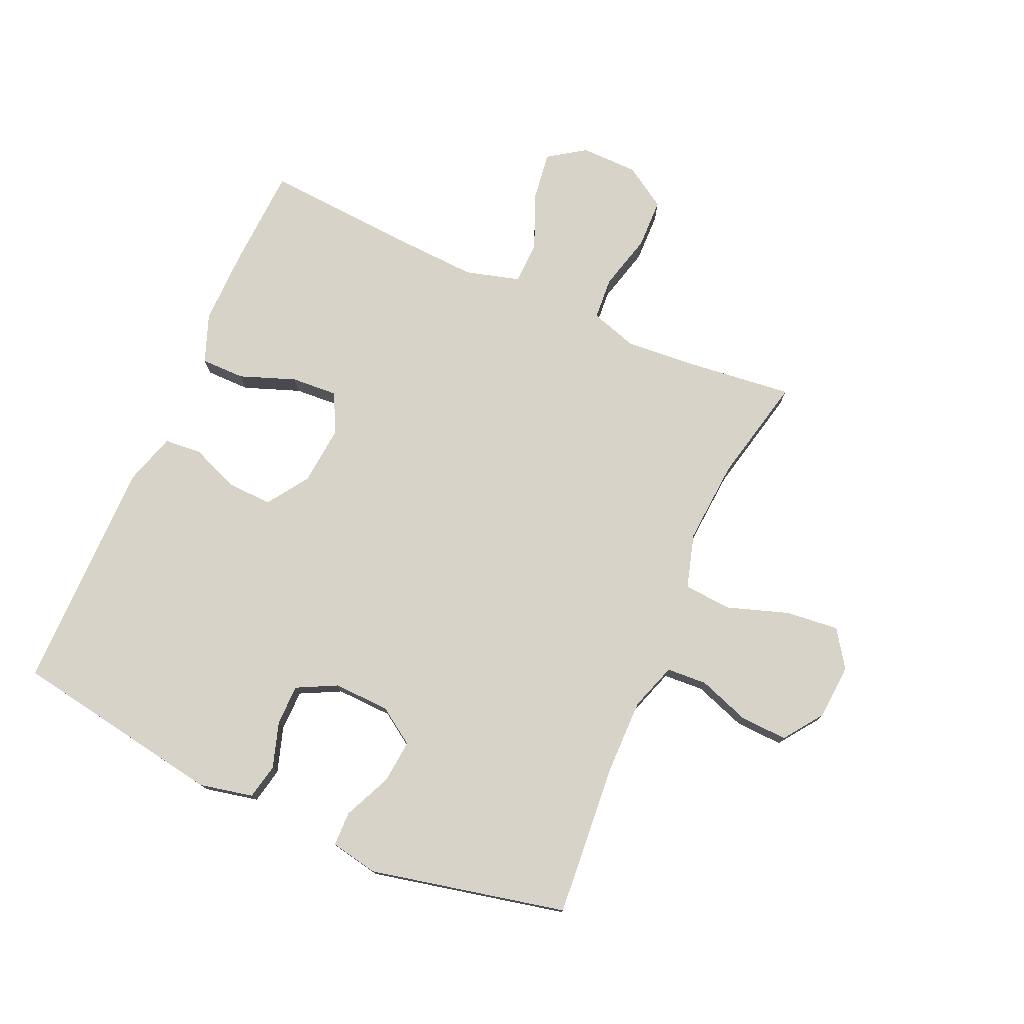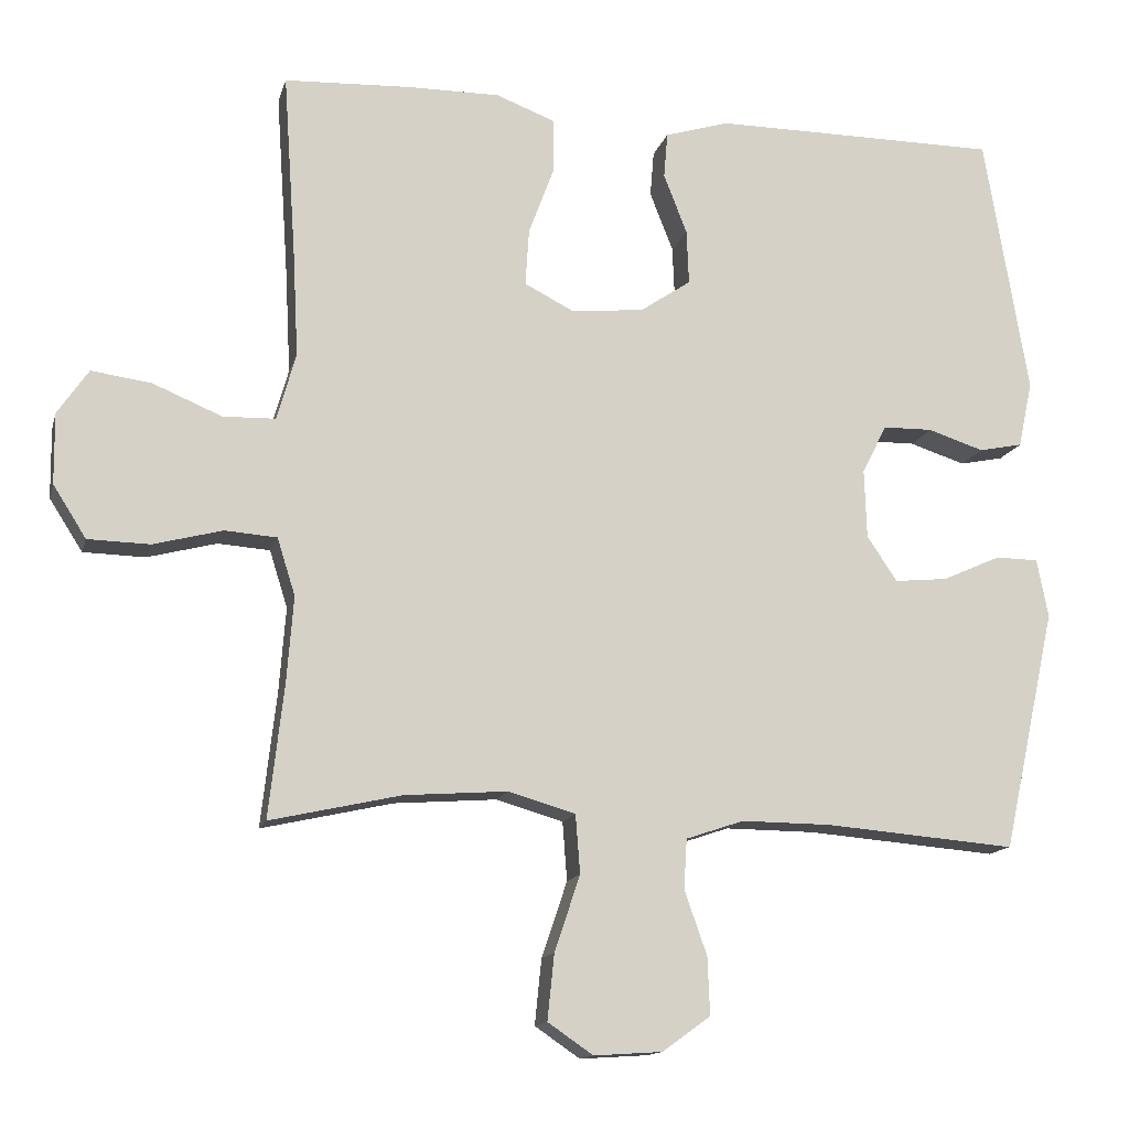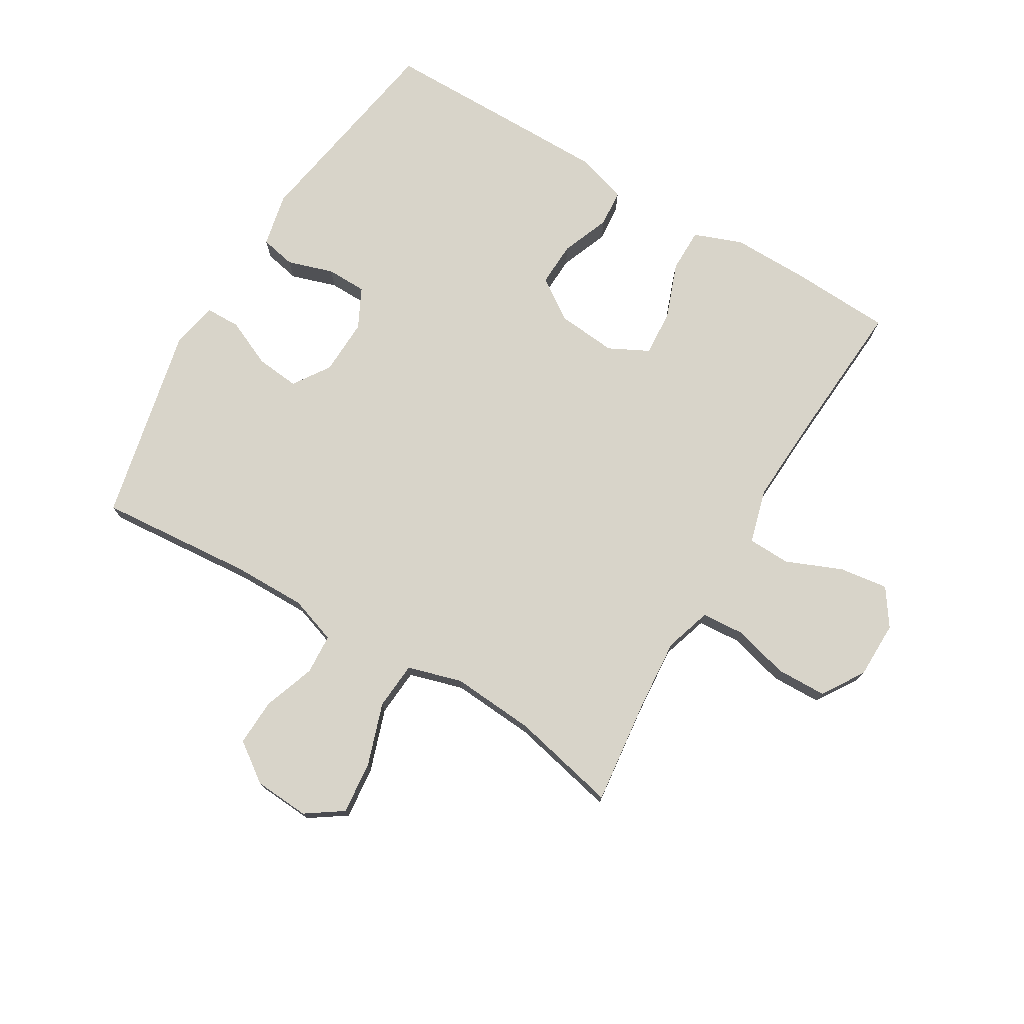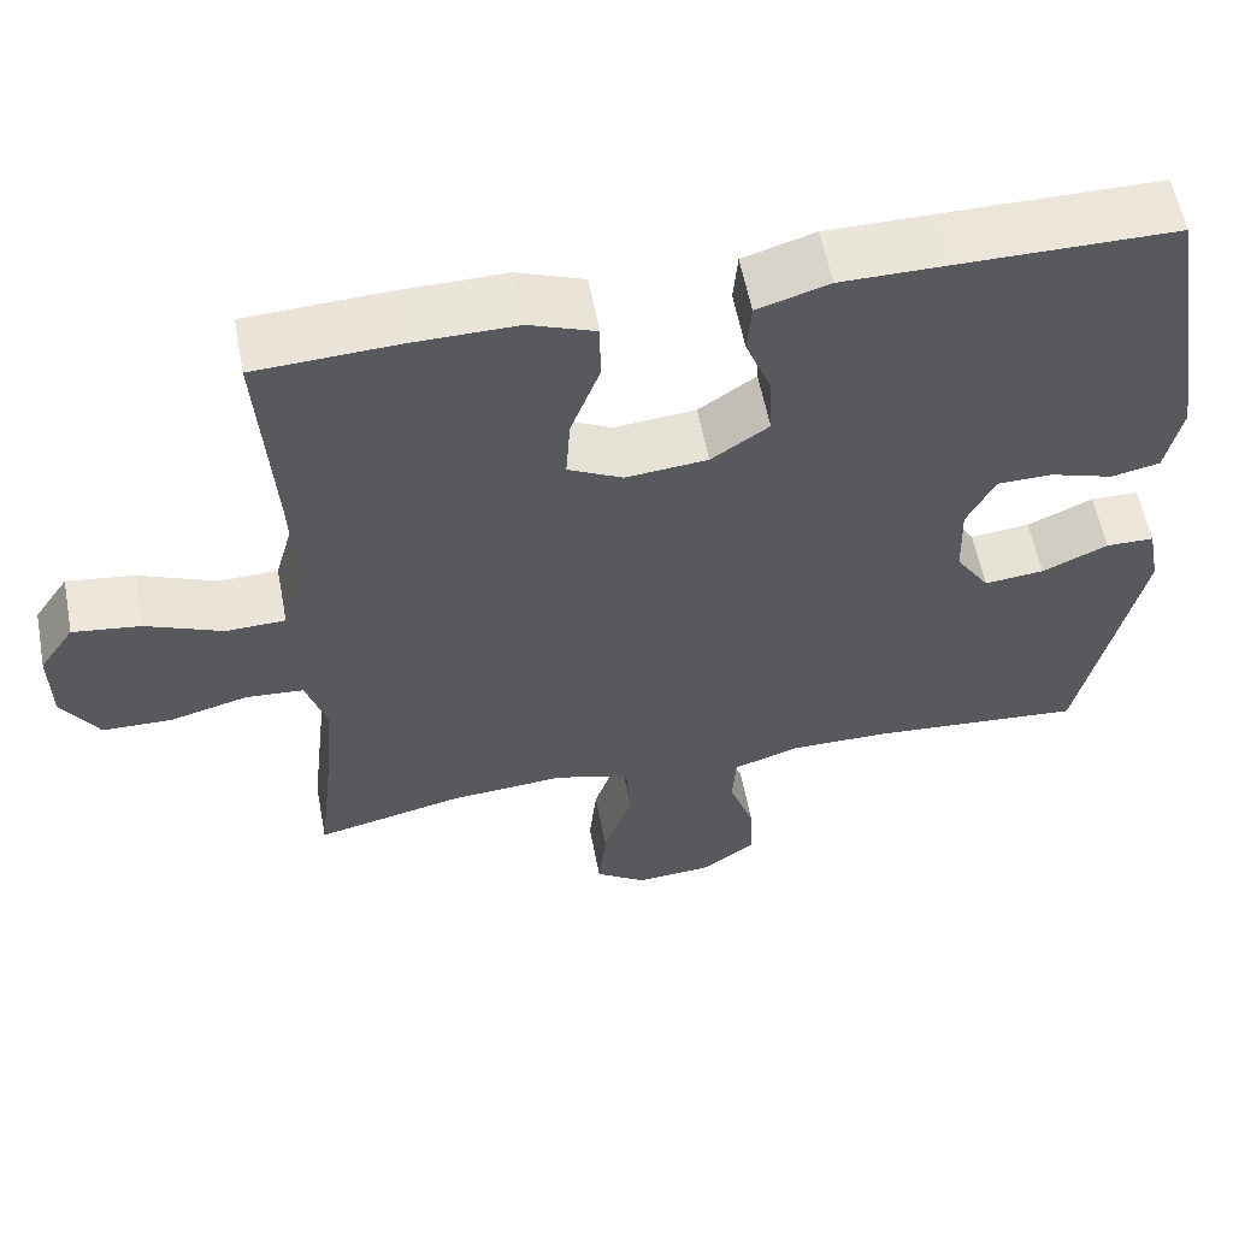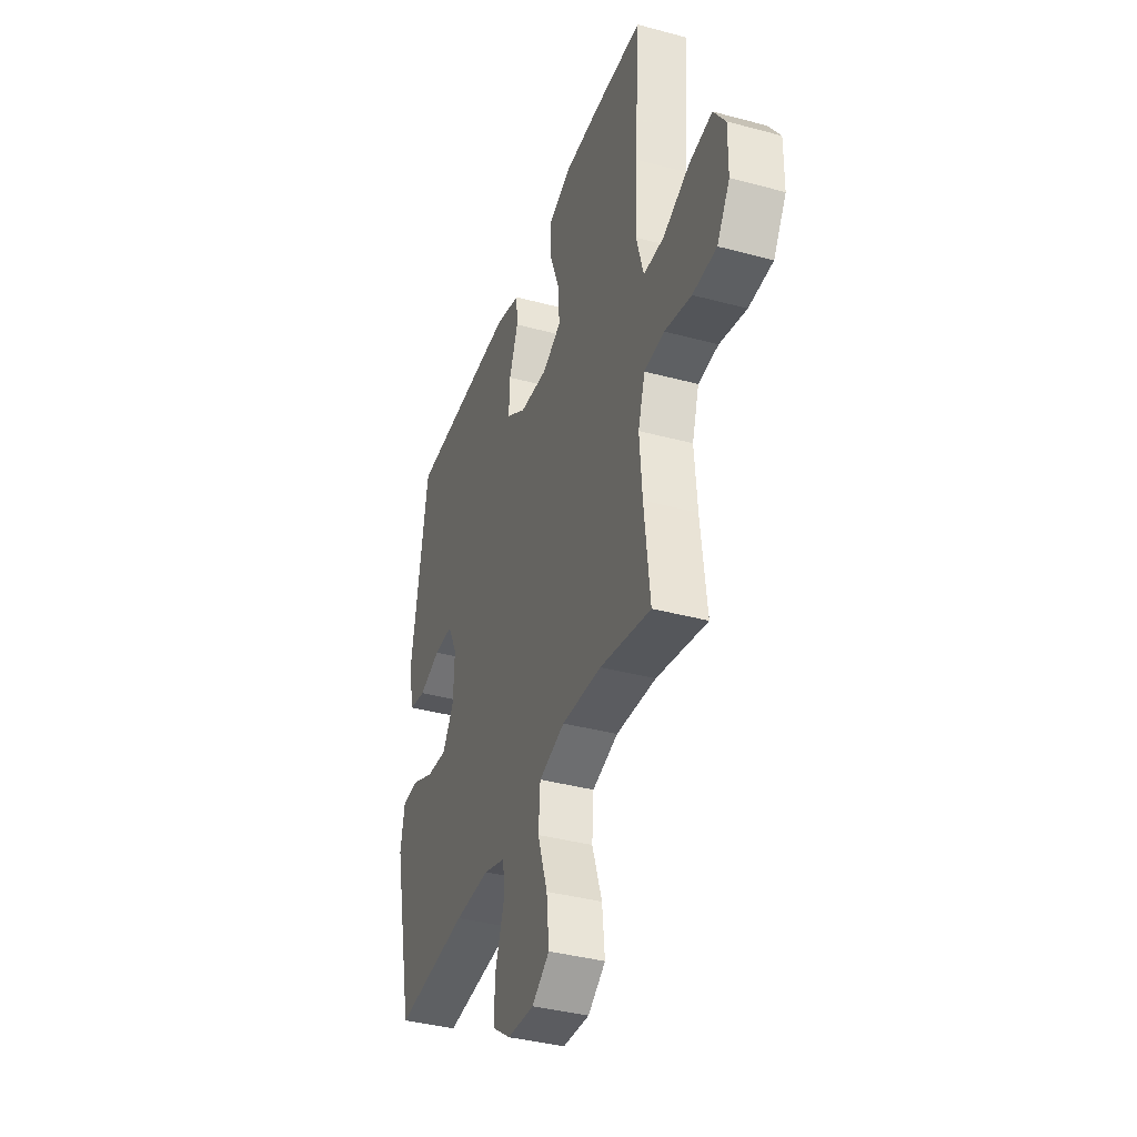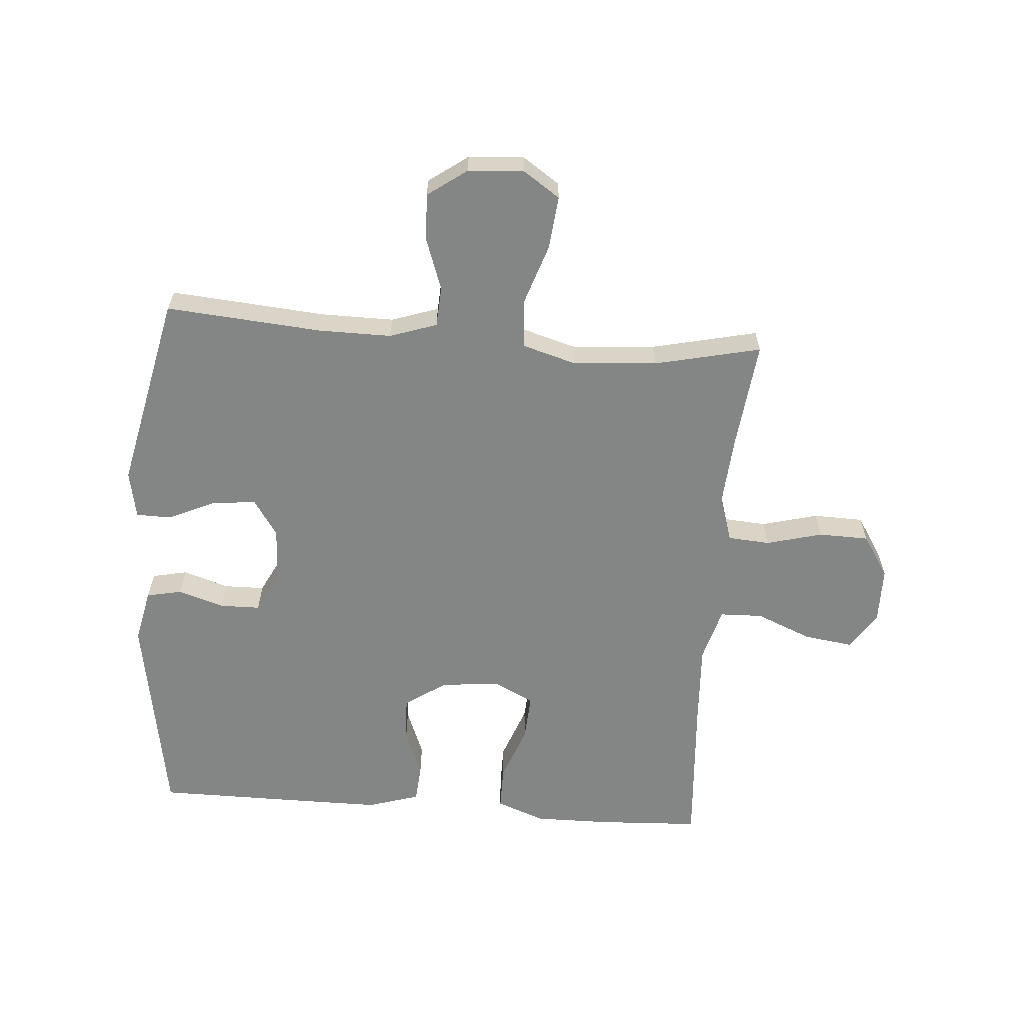
<metadata>
{"format":"obj","ext":"obj","renderer":"f3d","projection":"perspective","resolution":1024,"background":"white","views":[{"elev":76.5,"azim":113.9,"up":"+Y"},{"elev":-13.8,"azim":-13.9,"up":"+Z"},{"elev":75.2,"azim":-149.2,"up":"+Y"},{"elev":57.8,"azim":-10.8,"up":"+Z"},{"elev":-38.4,"azim":-108.8,"up":"+Z"},{"elev":-61.6,"azim":175.7,"up":"+Y"}]}
</metadata>
<code>
v 0.5 0.07 0.5
v 0.558 0.07 0.152
v 0.539 0.07 0.064
v 0.481 0.07 0.052
v 0.406 0.07 0.076
v 0.34 0.07 0.075
v 0.307 0.07 0.01
v 0.31 0.07 -0.082
v 0.35 0.07 -0.142
v 0.421 0.07 -0.135
v 0.499 0.07 -0.1
v 0.556 0.07 -0.101
v 0.571 0.07 -0.179
v 0.5 0.07 -0.5
v 0.246 0.07 -0.479
v 0.126 0.07 -0.478
v 0.049 0.07 -0.504
v 0.045 0.07 -0.57
v 0.075 0.07 -0.655
v 0.078 0.07 -0.732
v 0.014 0.07 -0.778
v -0.077 0.07 -0.784
v -0.137 0.07 -0.743
v -0.128 0.07 -0.656
v -0.094 0.07 -0.555
v -0.1 0.07 -0.477
v -0.189 0.07 -0.451
v -0.326 0.07 -0.461
v -0.5 0.07 -0.5
v -0.48 0.07 -0.325
v -0.471 0.07 -0.209
v -0.495 0.07 -0.133
v -0.564 0.07 -0.128
v -0.656 0.07 -0.152
v -0.738 0.07 -0.15
v -0.782 0.07 -0.081
v -0.783 0.07 0.013
v -0.742 0.07 0.073
v -0.662 0.07 0.062
v -0.571 0.07 0.024
v -0.501 0.07 0.026
v -0.476 0.07 0.115
v -0.483 0.07 0.252
v -0.5 0.07 0.5
v -0.332 0.07 0.508
v -0.209 0.07 0.509
v -0.13 0.07 0.479
v -0.13 0.07 0.407
v -0.164 0.07 0.316
v -0.169 0.07 0.24
v -0.104 0.07 0.207
v -0.007 0.07 0.216
v 0.061 0.07 0.262
v 0.058 0.07 0.335
v 0.027 0.07 0.414
v 0.032 0.07 0.475
v 0.117 0.07 0.501
v 0.246 0.07 0.501
v 0.5 0 0.5
v 0.558 0 0.152
v 0.539 0 0.064
v 0.481 0 0.052
v 0.406 0 0.076
v 0.34 0 0.075
v 0.307 0 0.01
v 0.31 0 -0.082
v 0.35 0 -0.142
v 0.421 0 -0.135
v 0.499 0 -0.1
v 0.556 0 -0.101
v 0.571 0 -0.179
v 0.5 0 -0.5
v 0.246 0 -0.479
v 0.126 0 -0.478
v 0.049 0 -0.504
v 0.045 0 -0.57
v 0.075 0 -0.655
v 0.078 0 -0.732
v 0.014 0 -0.778
v -0.077 0 -0.784
v -0.137 0 -0.743
v -0.128 0 -0.656
v -0.094 0 -0.555
v -0.1 0 -0.477
v -0.189 0 -0.451
v -0.326 0 -0.461
v -0.5 0 -0.5
v -0.48 0 -0.325
v -0.471 0 -0.209
v -0.495 0 -0.133
v -0.564 0 -0.128
v -0.656 0 -0.152
v -0.738 0 -0.15
v -0.782 0 -0.081
v -0.783 0 0.013
v -0.742 0 0.073
v -0.662 0 0.062
v -0.571 0 0.024
v -0.501 0 0.026
v -0.476 0 0.115
v -0.483 0 0.252
v -0.5 0 0.5
v -0.332 0 0.508
v -0.209 0 0.509
v -0.13 0 0.479
v -0.13 0 0.407
v -0.164 0 0.316
v -0.169 0 0.24
v -0.104 0 0.207
v -0.007 0 0.216
v 0.061 0 0.262
v 0.058 0 0.335
v 0.027 0 0.414
v 0.032 0 0.475
v 0.117 0 0.501
v 0.246 0 0.501
f 3 4 5
f 2 3 5
f 1 2 5
f 58 1 5
f 57 58 5
f 56 57 5
f 55 56 5
f 54 55 5
f 53 54 5 6
f 52 53 6 7
f 51 52 7 8
f 50 51 8 9
f 47 48 49
f 46 47 49
f 45 46 49
f 44 45 49
f 43 44 49
f 42 43 49 50
f 41 42 50 9
f 38 39 40
f 37 38 40
f 36 37 40
f 35 36 40
f 34 35 40
f 33 34 40
f 40 41 9
f 33 40 9
f 32 33 9
f 28 29 30
f 27 28 30 31
f 31 32 9
f 27 31 9
f 26 27 9
f 23 24 25
f 22 23 25
f 21 22 25
f 20 21 25
f 19 20 25
f 18 19 25
f 17 18 25 26
f 13 14 15
f 12 13 15
f 11 12 15
f 10 11 15
f 10 15 16
f 16 17 26
f 10 16 26
f 9 10 26
f 63 62 61
f 63 61 60
f 63 60 59
f 63 59 116
f 63 116 115
f 63 115 114
f 63 114 113
f 63 113 112
f 64 63 112 111
f 65 64 111 110
f 66 65 110 109
f 67 66 109 108
f 107 106 105
f 107 105 104
f 107 104 103
f 107 103 102
f 107 102 101
f 108 107 101 100
f 67 108 100 99
f 98 97 96
f 98 96 95
f 98 95 94
f 98 94 93
f 98 93 92
f 98 92 91
f 67 99 98
f 67 98 91
f 67 91 90
f 88 87 86
f 89 88 86 85
f 67 90 89
f 67 89 85
f 67 85 84
f 83 82 81
f 83 81 80
f 83 80 79
f 83 79 78
f 83 78 77
f 83 77 76
f 84 83 76 75
f 73 72 71
f 73 71 70
f 73 70 69
f 73 69 68
f 74 73 68
f 84 75 74
f 84 74 68
f 84 68 67
f 1 59 60 2
f 2 60 61 3
f 3 61 62 4
f 4 62 63 5
f 5 63 64 6
f 6 64 65 7
f 7 65 66 8
f 8 66 67 9
f 9 67 68 10
f 10 68 69 11
f 11 69 70 12
f 12 70 71 13
f 13 71 72 14
f 14 72 73 15
f 15 73 74 16
f 16 74 75 17
f 17 75 76 18
f 18 76 77 19
f 19 77 78 20
f 20 78 79 21
f 21 79 80 22
f 22 80 81 23
f 23 81 82 24
f 24 82 83 25
f 25 83 84 26
f 26 84 85 27
f 27 85 86 28
f 28 86 87 29
f 29 87 88 30
f 30 88 89 31
f 31 89 90 32
f 32 90 91 33
f 33 91 92 34
f 34 92 93 35
f 35 93 94 36
f 36 94 95 37
f 37 95 96 38
f 38 96 97 39
f 39 97 98 40
f 40 98 99 41
f 41 99 100 42
f 42 100 101 43
f 43 101 102 44
f 44 102 103 45
f 45 103 104 46
f 46 104 105 47
f 47 105 106 48
f 48 106 107 49
f 49 107 108 50
f 50 108 109 51
f 51 109 110 52
f 52 110 111 53
f 53 111 112 54
f 54 112 113 55
f 55 113 114 56
f 56 114 115 57
f 57 115 116 58
f 58 116 59 1

</code>
